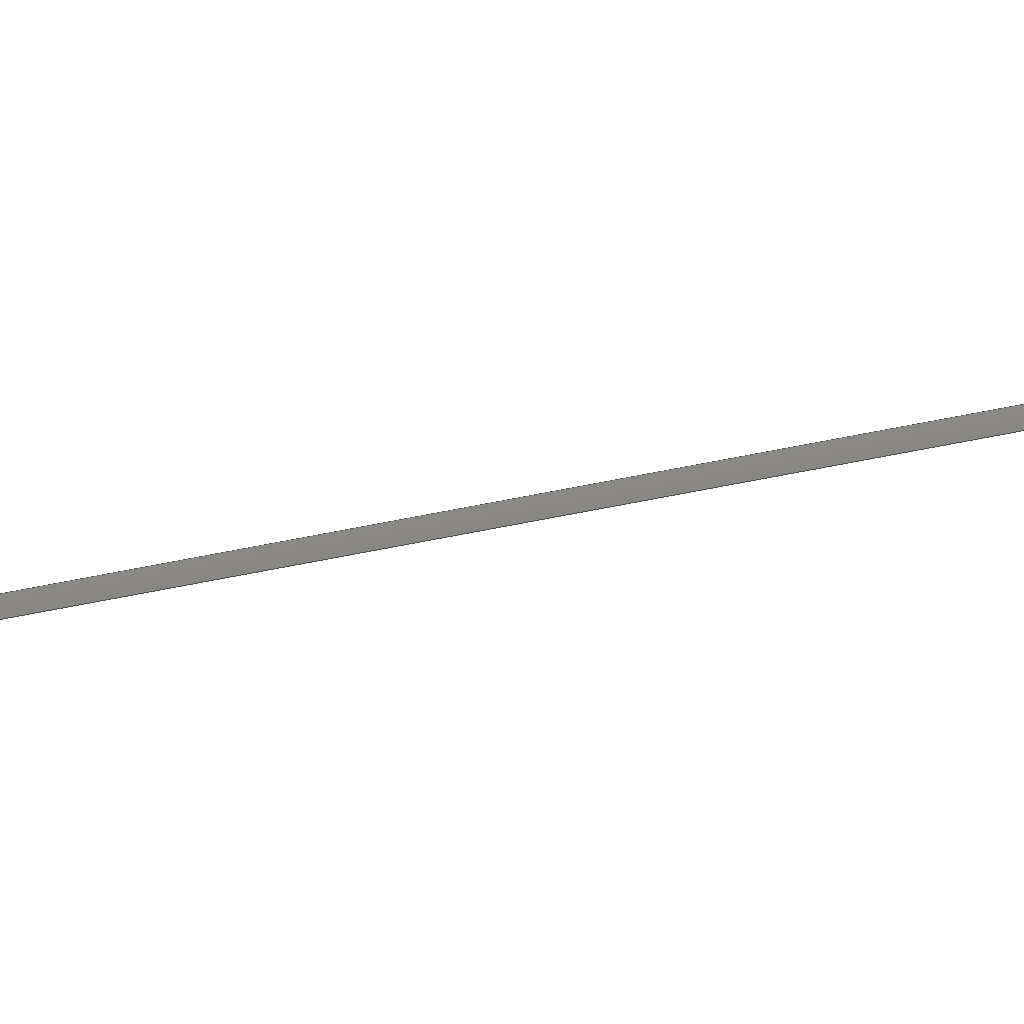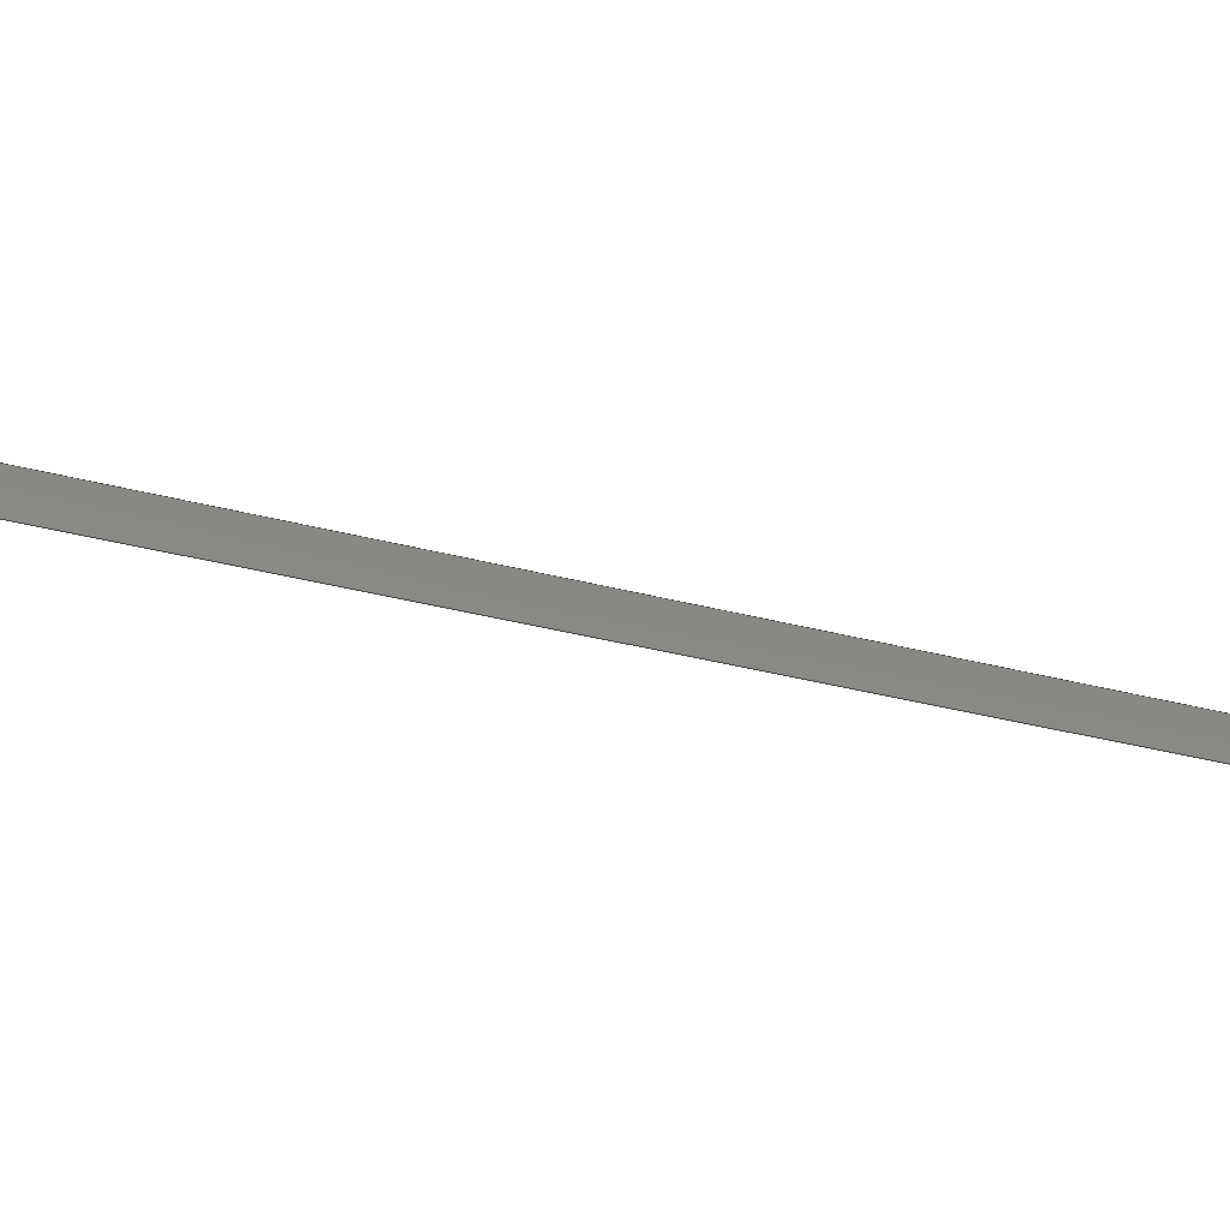
<metadata>
{"format":"step","ext":"stp","renderer":"f3d","projection":"perspective","resolution":1024,"background":"white","views":[{"elev":-56.5,"azim":-92.5,"up":"+Y"},{"elev":-20.2,"azim":-135.3,"up":"+Y"}]}
</metadata>
<code>
ISO-10303-21;
DATA;
#1=PRODUCT('Cone_Uncutted','','',(#107)) ;
#2=APPLICATION_CONTEXT('configuration controlled 3D design of mechanical parts and assemblies') ;
#3=PRODUCT_DEFINITION('',' ',#112,#98) ;
#4=SECURITY_CLASSIFICATION(' ',' ',#5) ;
#5=SECURITY_CLASSIFICATION_LEVEL('unclassified') ;
#6=CARTESIAN_POINT(' ',(0,0,0)) ;
#7=CARTESIAN_POINT('Control Point',(124.7,-2.5,0)) ;
#8=CARTESIAN_POINT('Control Point',(124.8,-0.8336,0)) ;
#9=CARTESIAN_POINT('Control Point',(124.8,0.8336,0)) ;
#10=CARTESIAN_POINT('Control Point',(124.7,2.5,0)) ;
#11=CARTESIAN_POINT('Control Point',(109.7,-2.5,56)) ;
#12=CARTESIAN_POINT('Control Point',(109.8,-0.8338,56)) ;
#13=CARTESIAN_POINT('Control Point',(109.8,0.8338,56)) ;
#14=CARTESIAN_POINT('Control Point',(109.7,2.5,56)) ;
#15=CARTESIAN_POINT('Control Point',(94.71,-2.5,112)) ;
#16=CARTESIAN_POINT('Control Point',(94.76,-0.834,112)) ;
#17=CARTESIAN_POINT('Control Point',(94.76,0.834,112)) ;
#18=CARTESIAN_POINT('Control Point',(94.71,2.5,112)) ;
#19=CARTESIAN_POINT('Control Point',(79.7,-2.5,168)) ;
#20=CARTESIAN_POINT('Control Point',(79.77,-0.8343,168)) ;
#21=CARTESIAN_POINT('Control Point',(79.77,0.8343,168)) ;
#22=CARTESIAN_POINT('Control Point',(79.7,2.5,168)) ;
#23=CARTESIAN_POINT('Control Point',(64.69,-2.5,224)) ;
#24=CARTESIAN_POINT('Control Point',(64.77,-0.8345,224)) ;
#25=CARTESIAN_POINT('Control Point',(64.77,0.8345,224)) ;
#26=CARTESIAN_POINT('Control Point',(64.69,2.5,224)) ;
#27=CARTESIAN_POINT('Control Point',(49.69,-2.5,280)) ;
#28=CARTESIAN_POINT('Control Point',(49.77,-0.8347,280)) ;
#29=CARTESIAN_POINT('Control Point',(49.77,0.8347,280)) ;
#30=CARTESIAN_POINT('Control Point',(49.69,2.5,280)) ;
#31=CARTESIAN_POINT('Control Point',(124.7,-2.5,0)) ;
#32=CARTESIAN_POINT('Control Point',(109.7,-2.5,56)) ;
#33=CARTESIAN_POINT('Control Point',(94.71,-2.5,112)) ;
#34=CARTESIAN_POINT('Control Point',(79.7,-2.5,168)) ;
#35=CARTESIAN_POINT('Control Point',(64.69,-2.5,224)) ;
#36=CARTESIAN_POINT('Control Point',(49.69,-2.5,280)) ;
#37=CARTESIAN_POINT('Vertex',(124.7,-2.5,-8.527e-14)) ;
#38=CARTESIAN_POINT('Vertex',(49.69,-2.5,280)) ;
#39=CARTESIAN_POINT('Control Point',(124.7,-2.5,-4.391e-14)) ;
#40=CARTESIAN_POINT('Control Point',(124.8,-0.8336,-4.391e-14)) ;
#41=CARTESIAN_POINT('Control Point',(124.8,0.8336,-4.391e-14)) ;
#42=CARTESIAN_POINT('Control Point',(124.7,2.5,-4.391e-14)) ;
#43=CARTESIAN_POINT('Vertex',(124.7,2.5,-8.527e-14)) ;
#44=CARTESIAN_POINT('Control Point',(124.7,2.5,0)) ;
#45=CARTESIAN_POINT('Control Point',(109.7,2.5,56)) ;
#46=CARTESIAN_POINT('Control Point',(94.71,2.5,112)) ;
#47=CARTESIAN_POINT('Control Point',(79.7,2.5,168)) ;
#48=CARTESIAN_POINT('Control Point',(64.69,2.5,224)) ;
#49=CARTESIAN_POINT('Control Point',(49.69,2.5,280)) ;
#50=CARTESIAN_POINT('Vertex',(49.69,2.5,280)) ;
#51=CARTESIAN_POINT('Control Point',(49.69,-2.5,280)) ;
#52=CARTESIAN_POINT('Control Point',(49.77,-0.8347,280)) ;
#53=CARTESIAN_POINT('Control Point',(49.77,0.8347,280)) ;
#54=CARTESIAN_POINT('Control Point',(49.69,2.5,280)) ;
#55=AXIS2_PLACEMENT_3D(' ',#6,$,$) ;
#56=PRODUCT_DEFINITION_SHAPE(' ',' ',#3) ;
#57=APPROVAL_PERSON_ORGANIZATION(#58,#61,#63) ;
#58=PERSON_AND_ORGANIZATION(#59,#60) ;
#59=PERSON(' ',' ',' ',$,$,$) ;
#60=ORGANIZATION(' ',' ',' ') ;
#61=APPROVAL(#62,' ') ;
#62=APPROVAL_STATUS('not_yet_approved') ;
#63=APPROVAL_ROLE('APPROVER') ;
#64=DATE_AND_TIME(#82,#65) ;
#65=LOCAL_TIME(0,18,24,#66) ;
#66=COORDINATED_UNIVERSAL_TIME_OFFSET(0,0,.AHEAD.) ;
#67=ORIENTED_EDGE('',*,*,#99,.F.) ;
#68=ORIENTED_EDGE('',*,*,#100,.T.) ;
#69=ORIENTED_EDGE('',*,*,#101,.T.) ;
#70=ORIENTED_EDGE('',*,*,#102,.F.) ;
#71=OPEN_SHELL('Multi-sections Surface0.1',(#74)) ;
#72=SHELL_BASED_SURFACE_MODEL('NONE',(#71)) ;
#73=SHAPE_REPRESENTATION(' ',(#55),#122) ;
#74=ADVANCED_FACE('Multi-sections Surface0.1',(#104),#81,.F.) ;
#75=APPLICATION_PROTOCOL_DEFINITION('international standard','config_control_design',1994,#2) ;
#76=APPROVAL_DATE_TIME(#64,#61) ;
#77=B_SPLINE_CURVE_WITH_KNOTS('',5,(#31,#32,#33,#34,#35,#36),.UNSPECIFIED.,.F.,.U.,(6,6),(0,289.9),.UNSPECIFIED.) ;
#78=B_SPLINE_CURVE_WITH_KNOTS('',3,(#39,#40,#41,#42),.UNSPECIFIED.,.F.,.U.,(4,4),(781.3,786.3),.UNSPECIFIED.) ;
#79=B_SPLINE_CURVE_WITH_KNOTS('',5,(#44,#45,#46,#47,#48,#49),.UNSPECIFIED.,.F.,.U.,(6,6),(0,289.9),.UNSPECIFIED.) ;
#80=B_SPLINE_CURVE_WITH_KNOTS('',3,(#51,#52,#53,#54),.UNSPECIFIED.,.F.,.U.,(4,4),(781.3,786.3),.UNSPECIFIED.) ;
#81=B_SPLINE_SURFACE_WITH_KNOTS('',5,3,((#7,#8,#9,#10),(#11,#12,#13,#14),(#15,#16,#17,#18),(#19,#20,#21,#22),(#23,#24,#25,#26),(#27,#28,#29,#30)),.UNSPECIFIED.,.F.,.F.,.U.,(6,6),(4,4),(0,289.9),(781.3,786.3),.UNSPECIFIED.) ;
#82=CALENDAR_DATE(2021,30,11) ;
#83=CC_DESIGN_APPROVAL(#61,(#4,#112,#3)) ;
#84=CC_DESIGN_DATE_AND_TIME_ASSIGNMENT(#64,#86,(#4)) ;
#85=CC_DESIGN_DATE_AND_TIME_ASSIGNMENT(#64,#87,(#3)) ;
#86=DATE_TIME_ROLE('classification_date') ;
#87=DATE_TIME_ROLE('creation_date') ;
#88=CC_DESIGN_PERSON_AND_ORGANIZATION_ASSIGNMENT(#58,#92,(#4)) ;
#89=CC_DESIGN_PERSON_AND_ORGANIZATION_ASSIGNMENT(#58,#93,(#112)) ;
#90=CC_DESIGN_PERSON_AND_ORGANIZATION_ASSIGNMENT(#58,#94,(#112,#3)) ;
#91=CC_DESIGN_PERSON_AND_ORGANIZATION_ASSIGNMENT(#58,#95,(#1)) ;
#92=PERSON_AND_ORGANIZATION_ROLE('classification_officer') ;
#93=PERSON_AND_ORGANIZATION_ROLE('design_supplier') ;
#94=PERSON_AND_ORGANIZATION_ROLE('creator') ;
#95=PERSON_AND_ORGANIZATION_ROLE('design_owner') ;
#96=CC_DESIGN_SECURITY_CLASSIFICATION(#4,(#112)) ;
#97=SHAPE_REPRESENTATION_RELATIONSHIP(' ',' ',#73,#106) ;
#98=DESIGN_CONTEXT(' ',#2,'design') ;
#99=EDGE_CURVE('',#115,#116,#77,.T.) ;
#100=EDGE_CURVE('',#115,#117,#78,.T.) ;
#101=EDGE_CURVE('',#117,#118,#79,.T.) ;
#102=EDGE_CURVE('',#116,#118,#80,.T.) ;
#103=EDGE_LOOP('',(#67,#68,#69,#70)) ;
#104=FACE_OUTER_BOUND('',#103,.T.) ;
#105=UNCERTAINTY_MEASURE_WITH_UNIT(LENGTH_MEASURE(0.005),#119,'distance_accuracy_value','CONFUSED CURVE UNCERTAINTY') ;
#106=MANIFOLD_SURFACE_SHAPE_REPRESENTATION('NONE',(#72),#122) ;
#107=MECHANICAL_CONTEXT(' ',#2,'mechanical') ;
#108=PERSONAL_ADDRESS(' ',' ',' ',' ',' ',' ',' ',' ',' ',' ',' ',' ',(#59),' ') ;
#109=PLANE_ANGLE_MEASURE_WITH_UNIT(PLANE_ANGLE_MEASURE(0.01745),#120) ;
#110=PRODUCT_CATEGORY('part',$) ;
#111=PRODUCT_CATEGORY_RELATIONSHIP(' ',' ',#110,#113) ;
#112=PRODUCT_DEFINITION_FORMATION_WITH_SPECIFIED_SOURCE('',' ',#1,.NOT_KNOWN.) ;
#113=PRODUCT_RELATED_PRODUCT_CATEGORY('detail',$,(#1)) ;
#114=SHAPE_DEFINITION_REPRESENTATION(#56,#73) ;
#115=VERTEX_POINT('',#37) ;
#116=VERTEX_POINT('',#38) ;
#117=VERTEX_POINT('',#43) ;
#118=VERTEX_POINT('',#50) ;
#119=(LENGTH_UNIT()NAMED_UNIT(*)SI_UNIT(.MILLI.,.METRE.)) ;
#120=(NAMED_UNIT(*)PLANE_ANGLE_UNIT()SI_UNIT($,.RADIAN.)) ;
#121=(NAMED_UNIT(*)SI_UNIT($,.STERADIAN.)SOLID_ANGLE_UNIT()) ;
#122=(GEOMETRIC_REPRESENTATION_CONTEXT(3)GLOBAL_UNCERTAINTY_ASSIGNED_CONTEXT((#105))GLOBAL_UNIT_ASSIGNED_CONTEXT((#119,#120,#121))REPRESENTATION_CONTEXT(' ',' ')) ;
ENDSEC;
END-ISO-10303-21;

</code>
